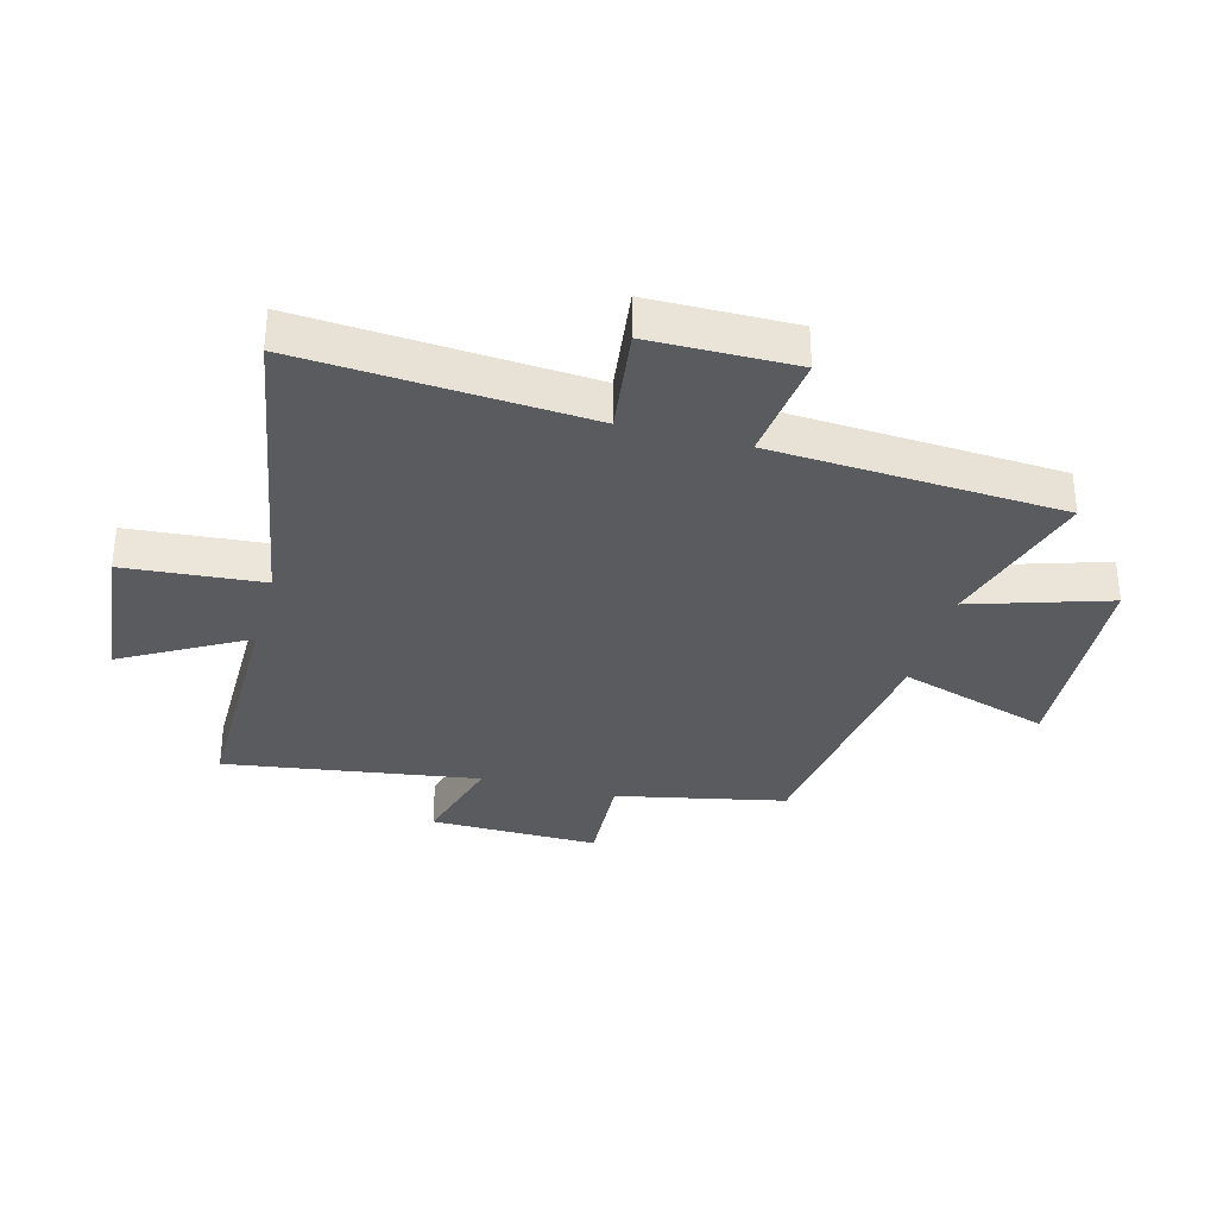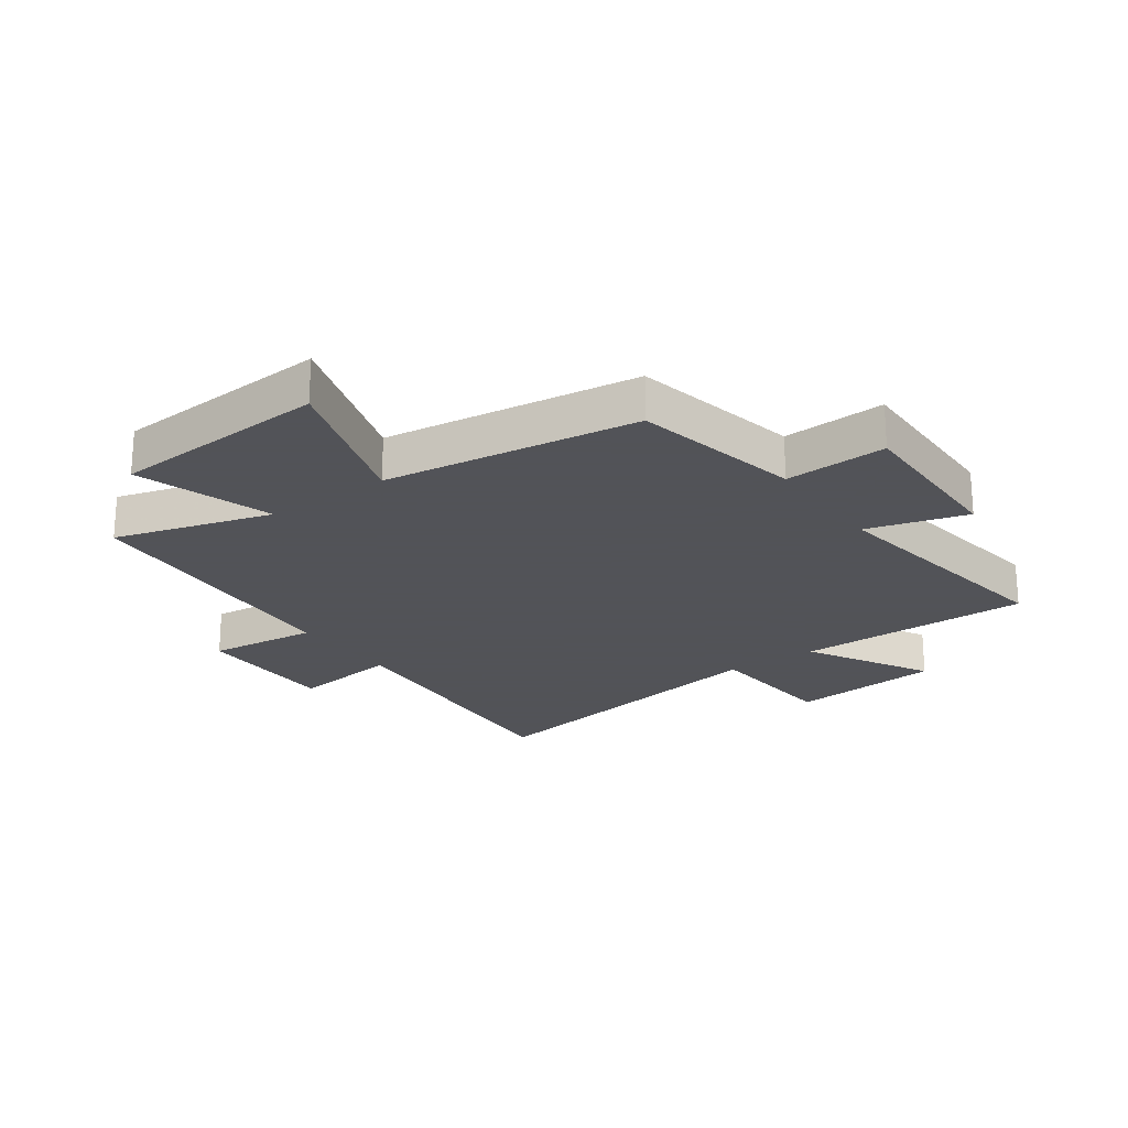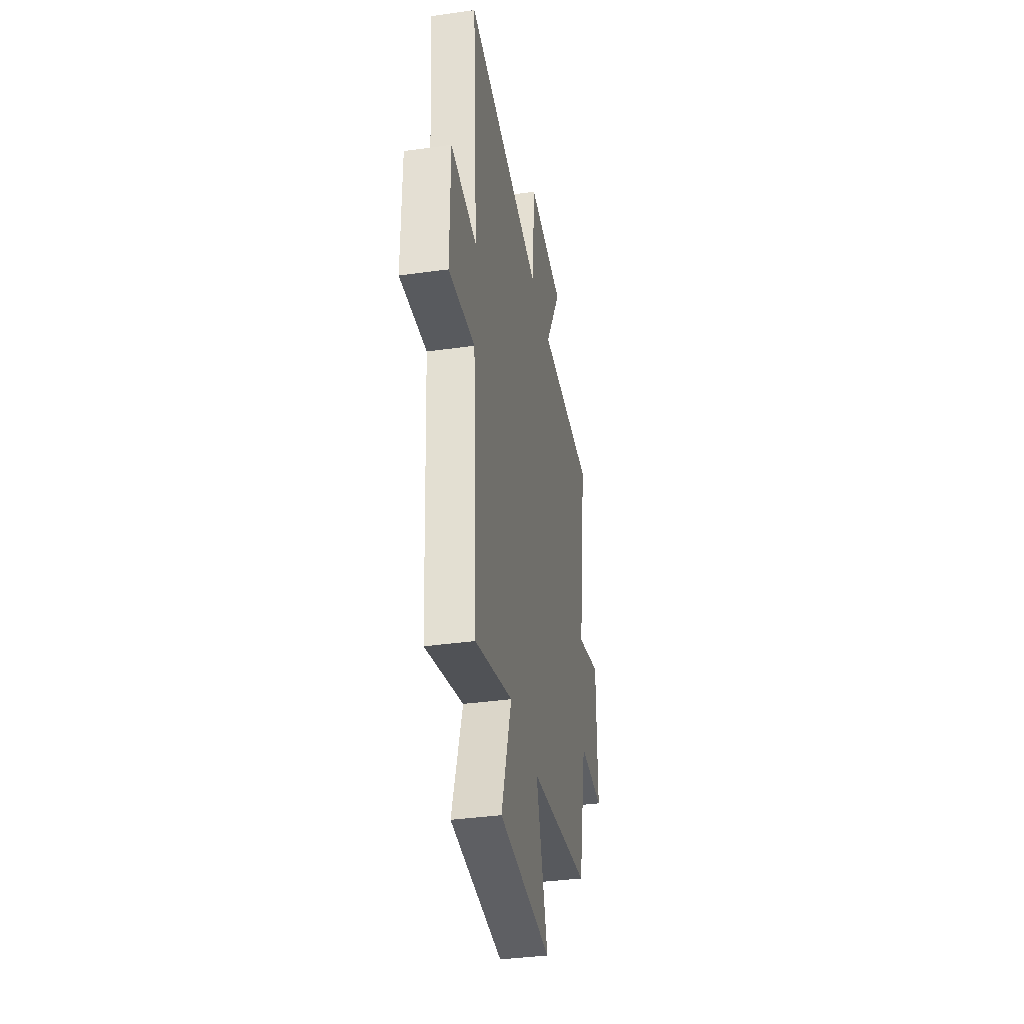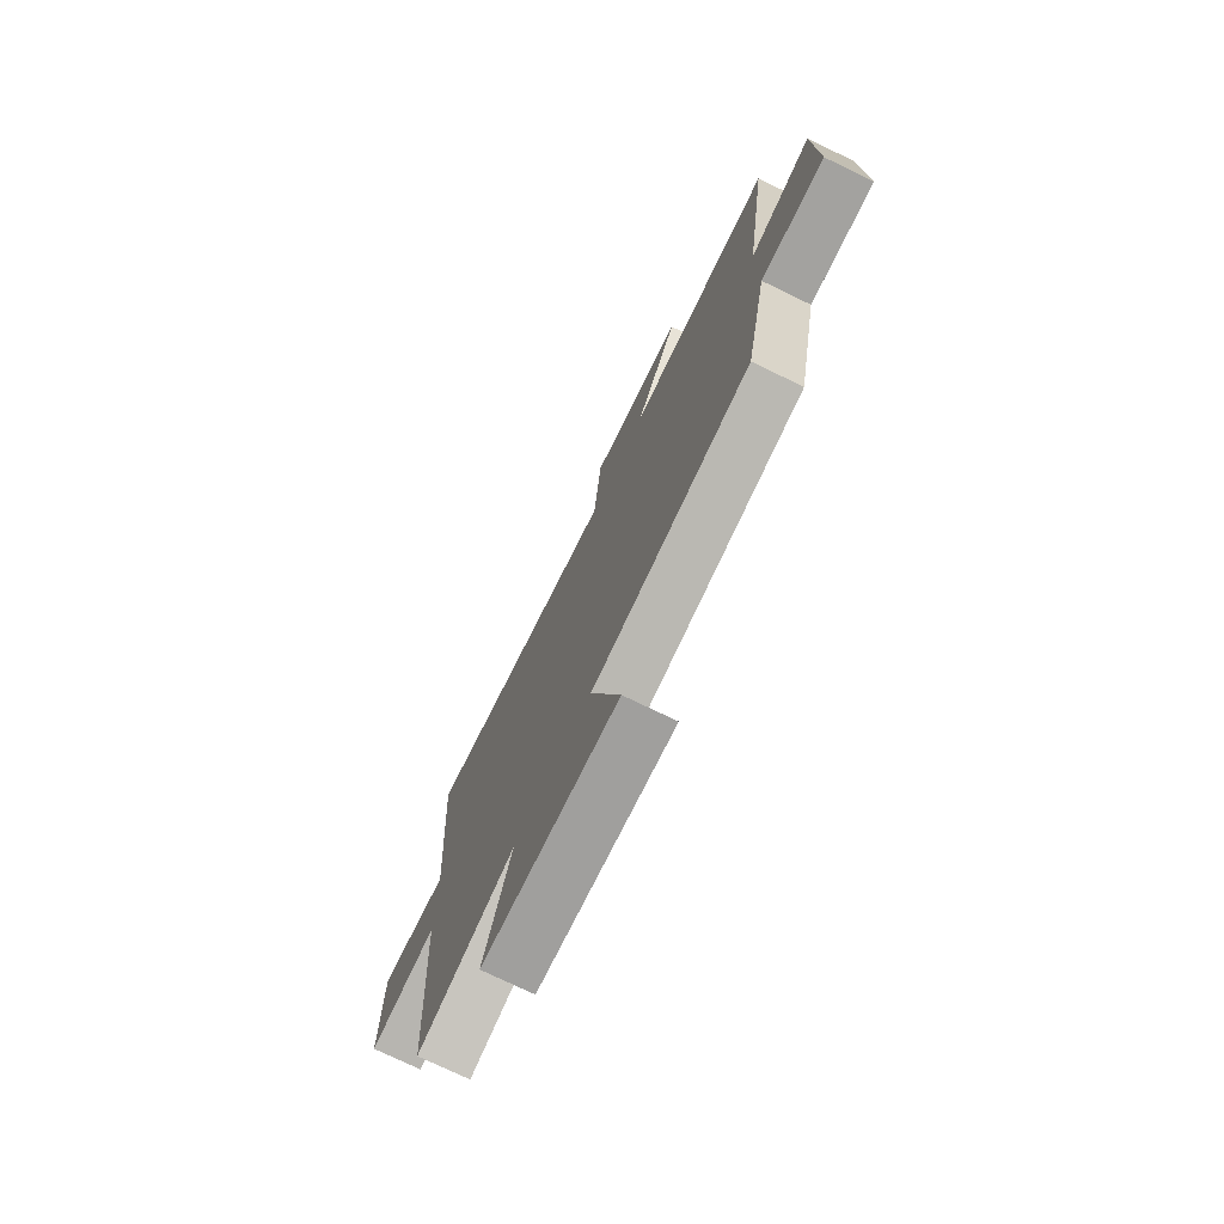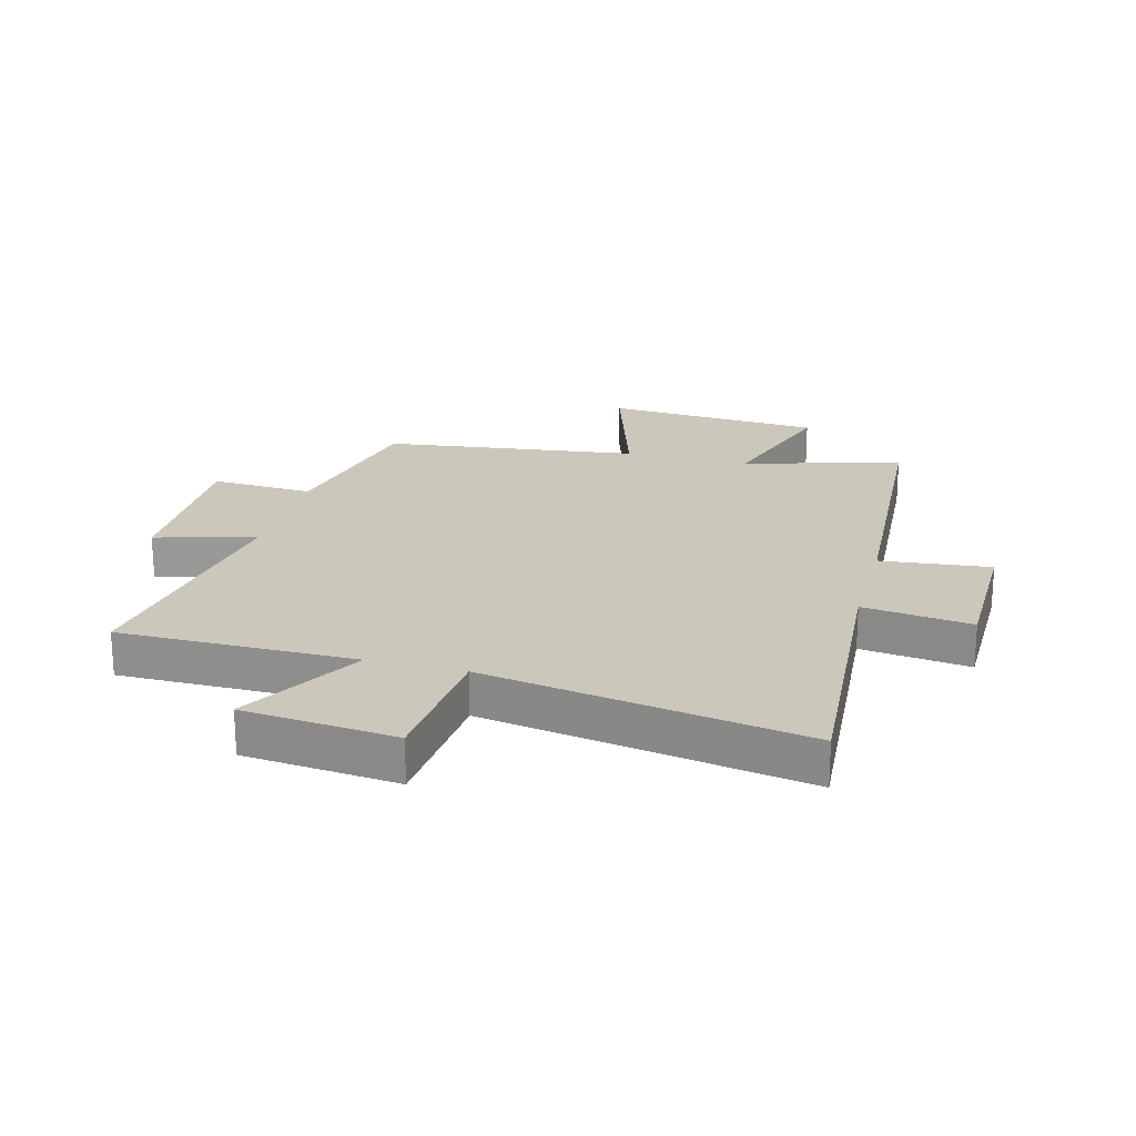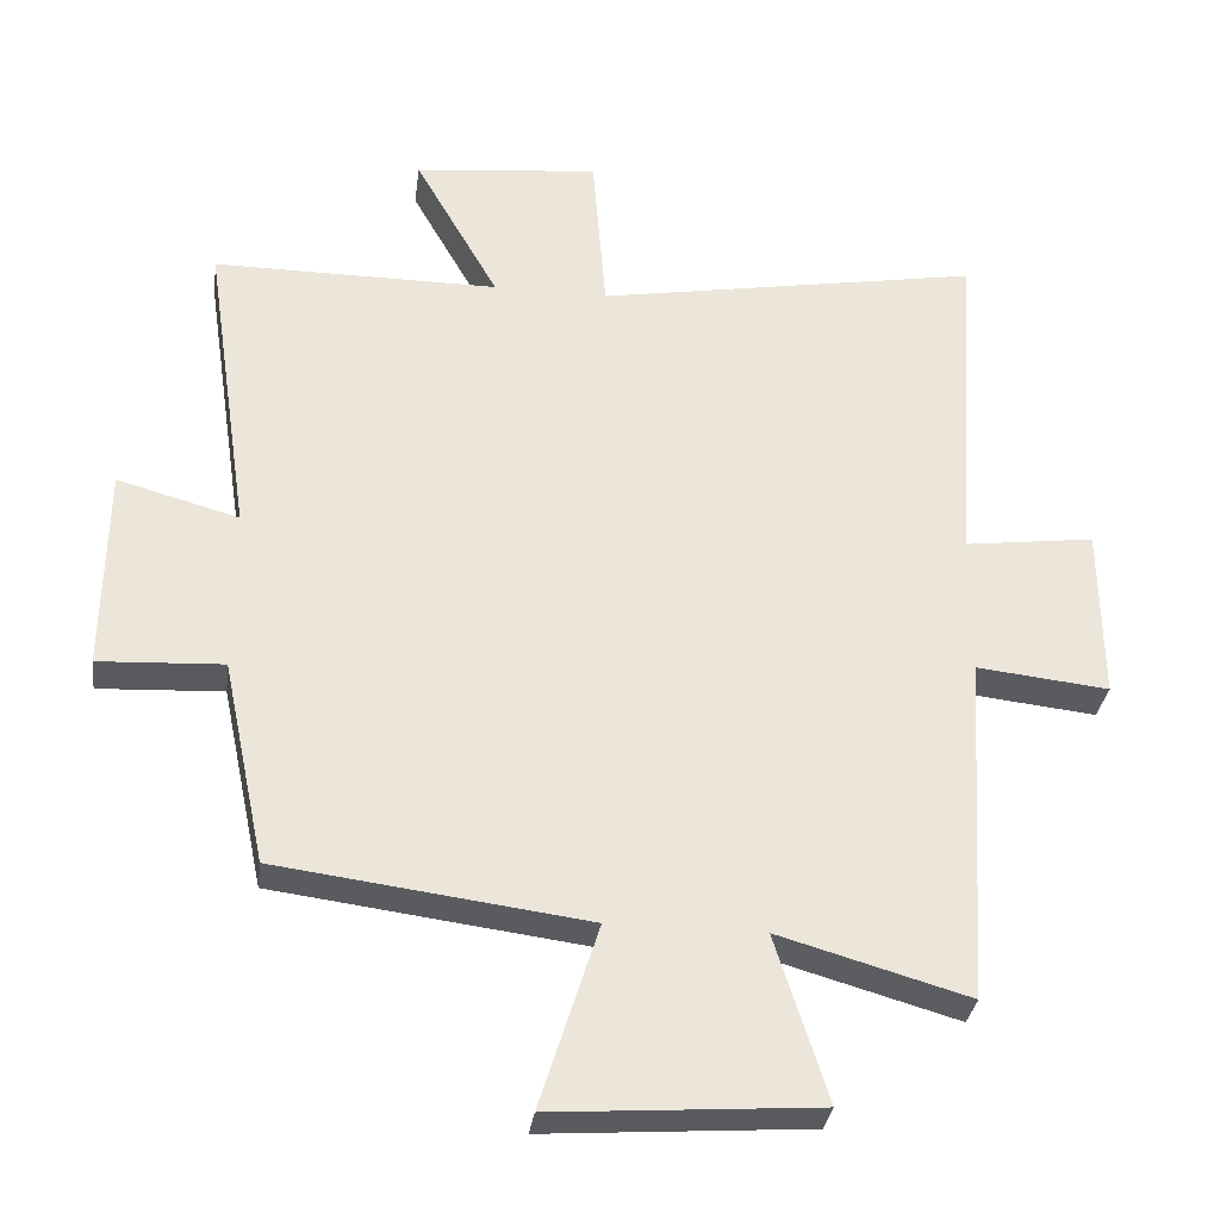
<metadata>
{"format":"obj","ext":"obj","renderer":"f3d","projection":"perspective","resolution":1024,"background":"white","views":[{"elev":-33.1,"azim":74.9,"up":"+Y"},{"elev":-22.5,"azim":-144.7,"up":"+Y"},{"elev":-37.1,"azim":100.3,"up":"+Z"},{"elev":-75.3,"azim":-115.8,"up":"+Z"},{"elev":21.6,"azim":14.9,"up":"+Y"},{"elev":-32.2,"azim":-7.5,"up":"+Z"}]}
</metadata>
<code>
v -0.44 0.07 -0.444
v -0.5 0.07 -0.159
v -0.673 0.07 -0.168
v -0.669 0.07 0.118
v -0.5 0.07 0.071
v -0.564 0.07 0.5
v -0.165 0.07 0.5
v -0.282 0.07 0.707
v -0.024 0.07 0.733
v -0.005 0.07 0.5
v 0.534 0.07 0.594
v 0.5 0.07 0.115
v 0.683 0.07 0.139
v 0.685 0.07 -0.105
v 0.5 0.07 -0.085
v 0.47 0.07 -0.576
v 0.205 0.07 -0.5
v 0.278 0.07 -0.731
v -0.09 0.07 -0.757
v -0.009 0.07 -0.5
v -0.44 0 -0.444
v -0.5 0 -0.159
v -0.673 0 -0.168
v -0.669 0 0.118
v -0.5 0 0.071
v -0.564 0 0.5
v -0.165 0 0.5
v -0.282 0 0.707
v -0.024 0 0.733
v -0.005 0 0.5
v 0.534 0 0.594
v 0.5 0 0.115
v 0.683 0 0.139
v 0.685 0 -0.105
v 0.5 0 -0.085
v 0.47 0 -0.576
v 0.205 0 -0.5
v 0.278 0 -0.731
v -0.09 0 -0.757
v -0.009 0 -0.5
f 17 18 19 20
f 17 20 1 2
f 15 16 17 2
f 12 13 14 15
f 12 15 2 3
f 10 11 12 3
f 7 8 9 10
f 7 10 3
f 5 6 7
f 5 7 3
f 3 4 5
f 40 39 38 37
f 22 21 40 37
f 22 37 36 35
f 35 34 33 32
f 23 22 35 32
f 23 32 31 30
f 30 29 28 27
f 23 30 27
f 27 26 25
f 23 27 25
f 25 24 23
f 1 21 22 2
f 2 22 23 3
f 3 23 24 4
f 4 24 25 5
f 5 25 26 6
f 6 26 27 7
f 7 27 28 8
f 8 28 29 9
f 9 29 30 10
f 10 30 31 11
f 11 31 32 12
f 12 32 33 13
f 13 33 34 14
f 14 34 35 15
f 15 35 36 16
f 16 36 37 17
f 17 37 38 18
f 18 38 39 19
f 19 39 40 20
f 20 40 21 1

</code>
